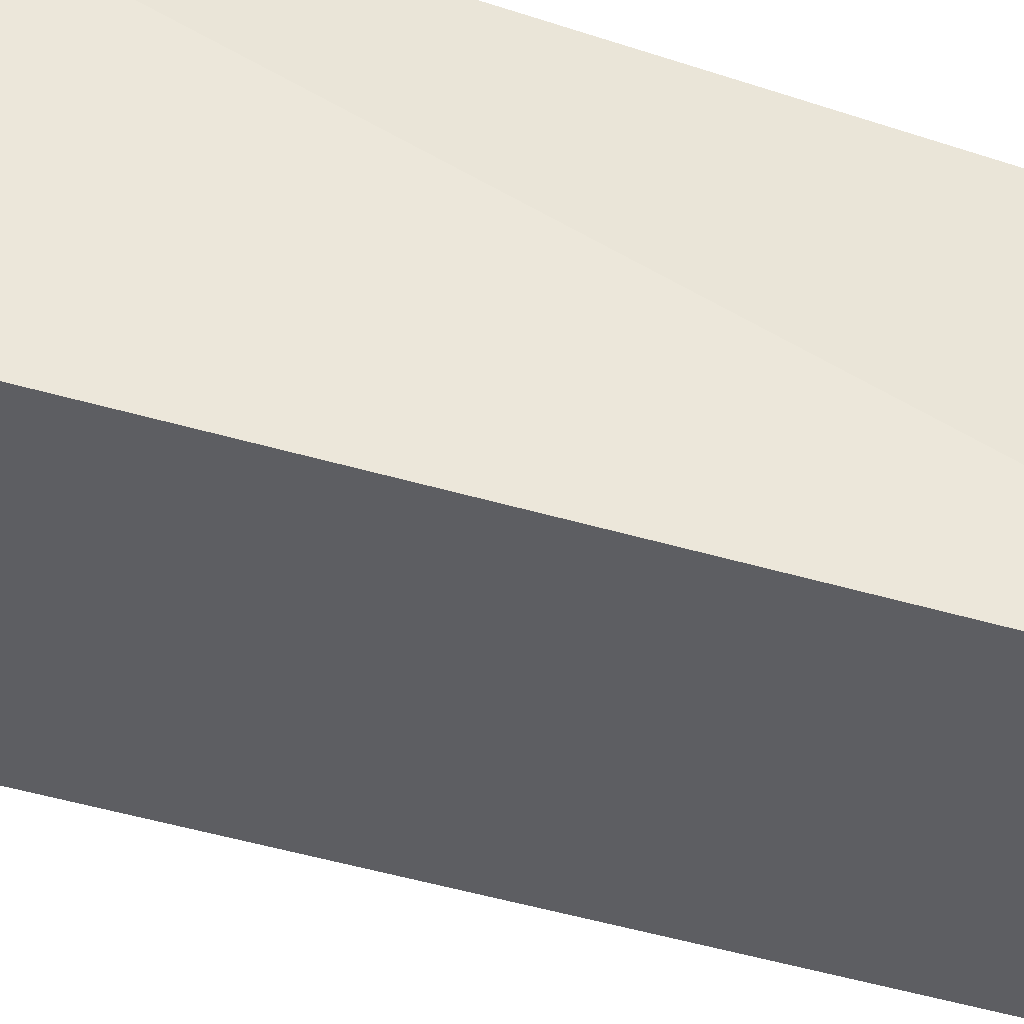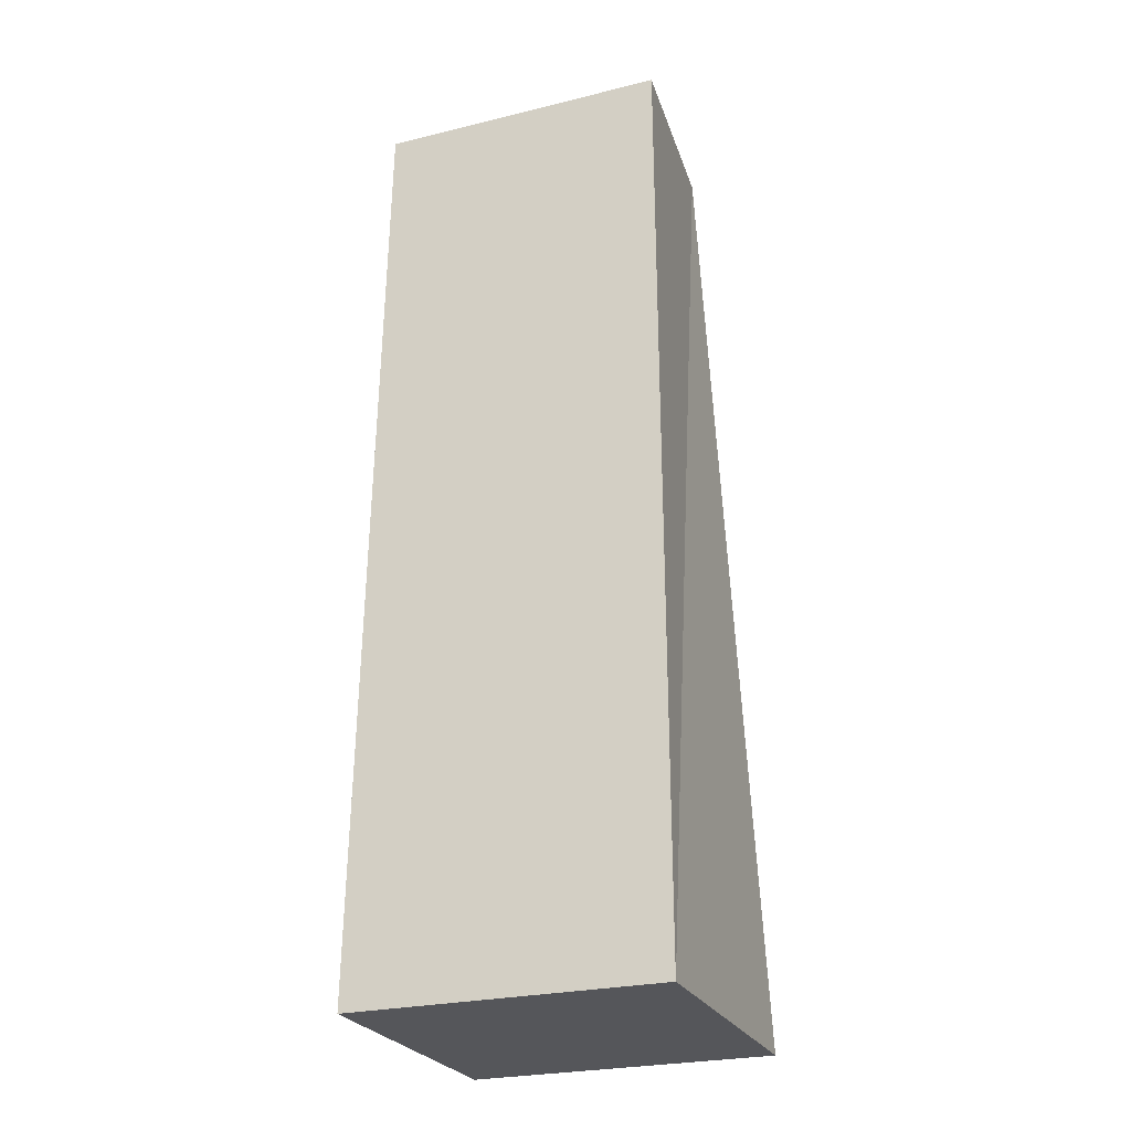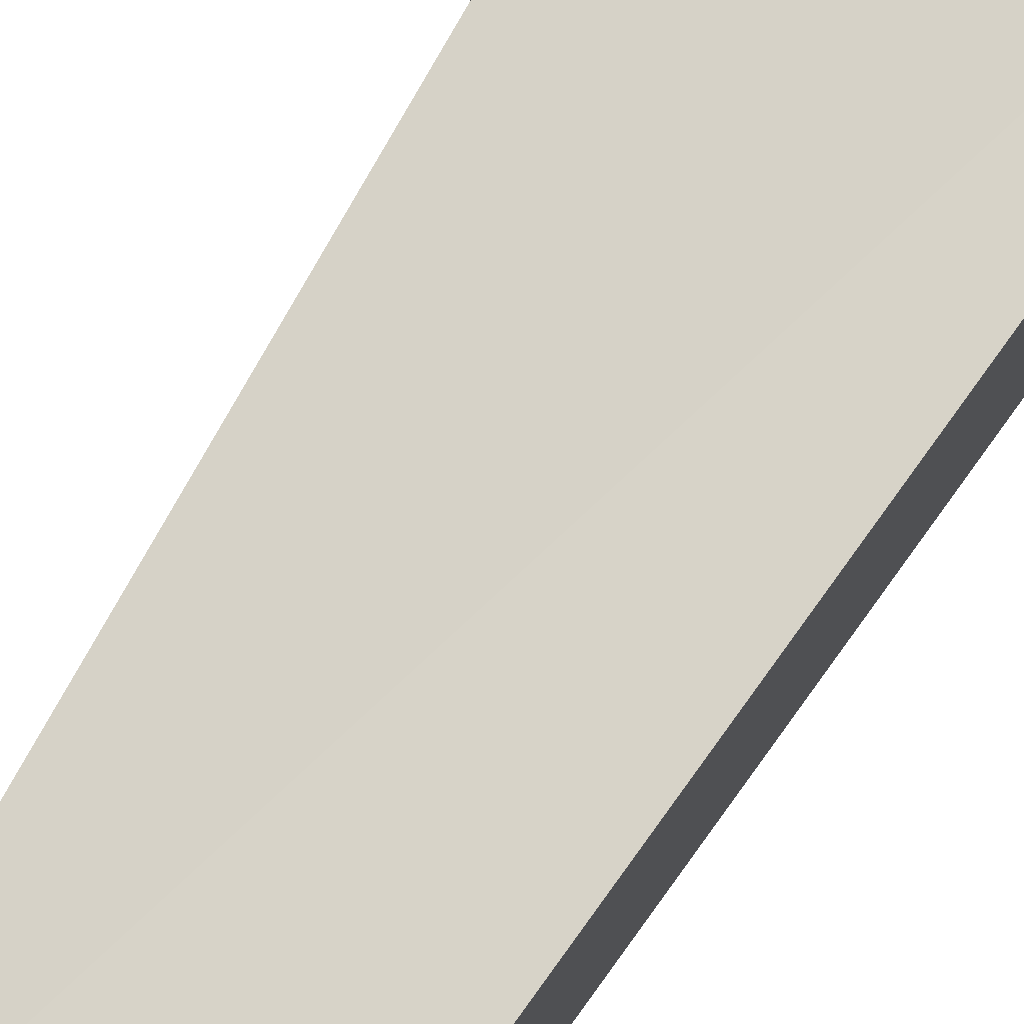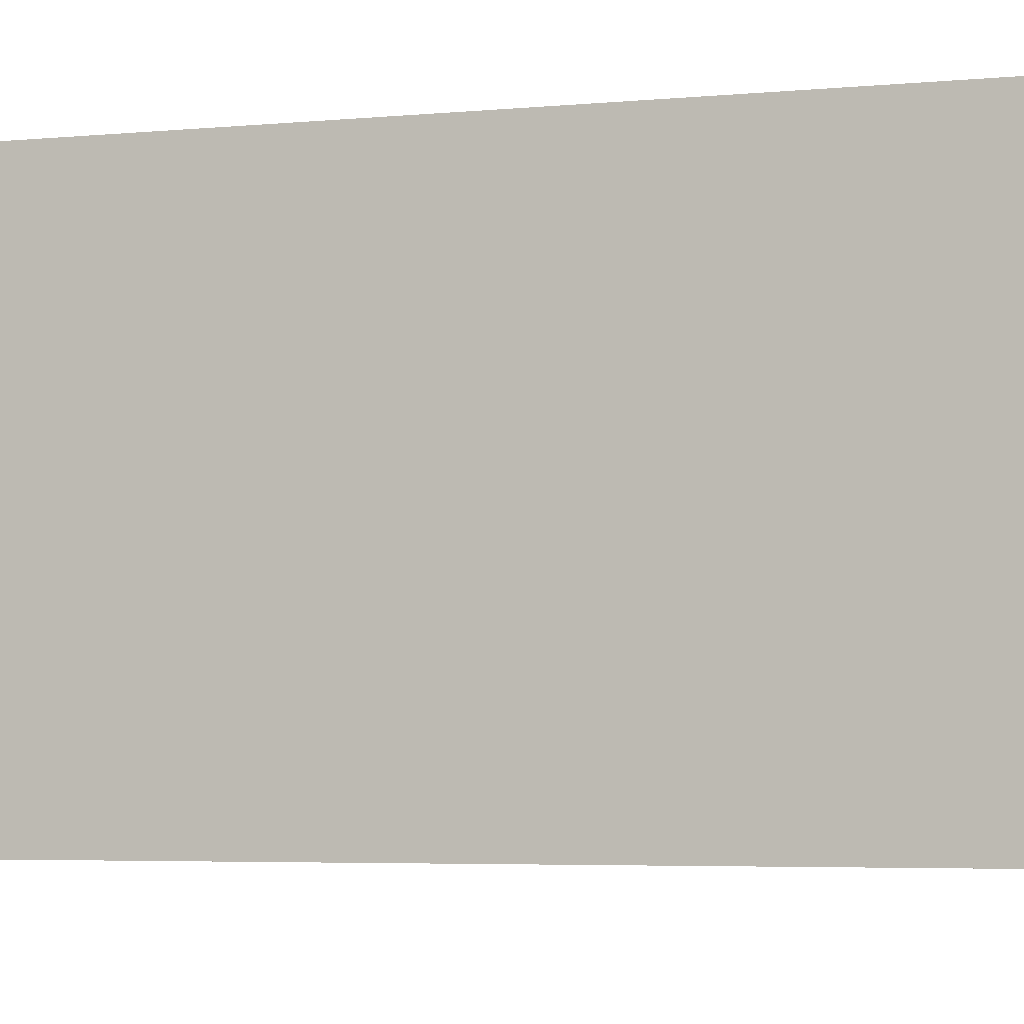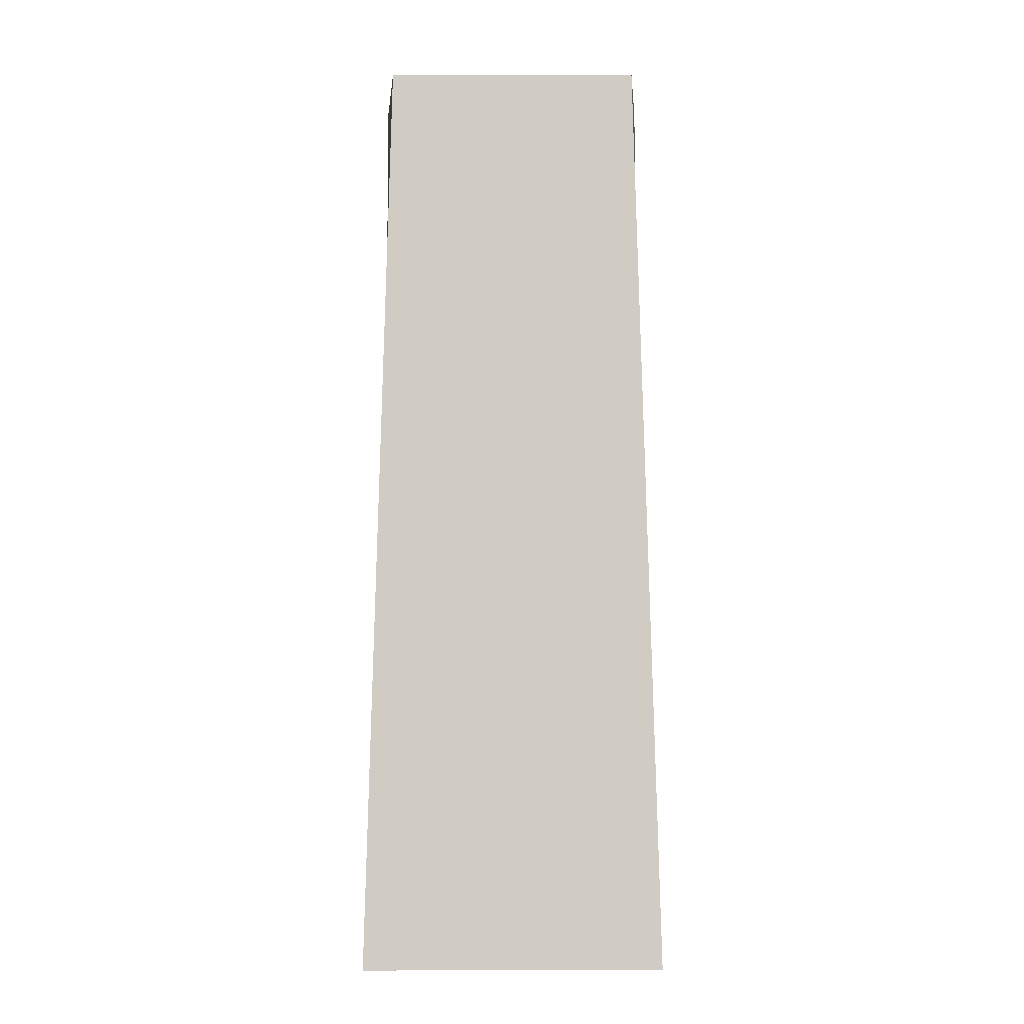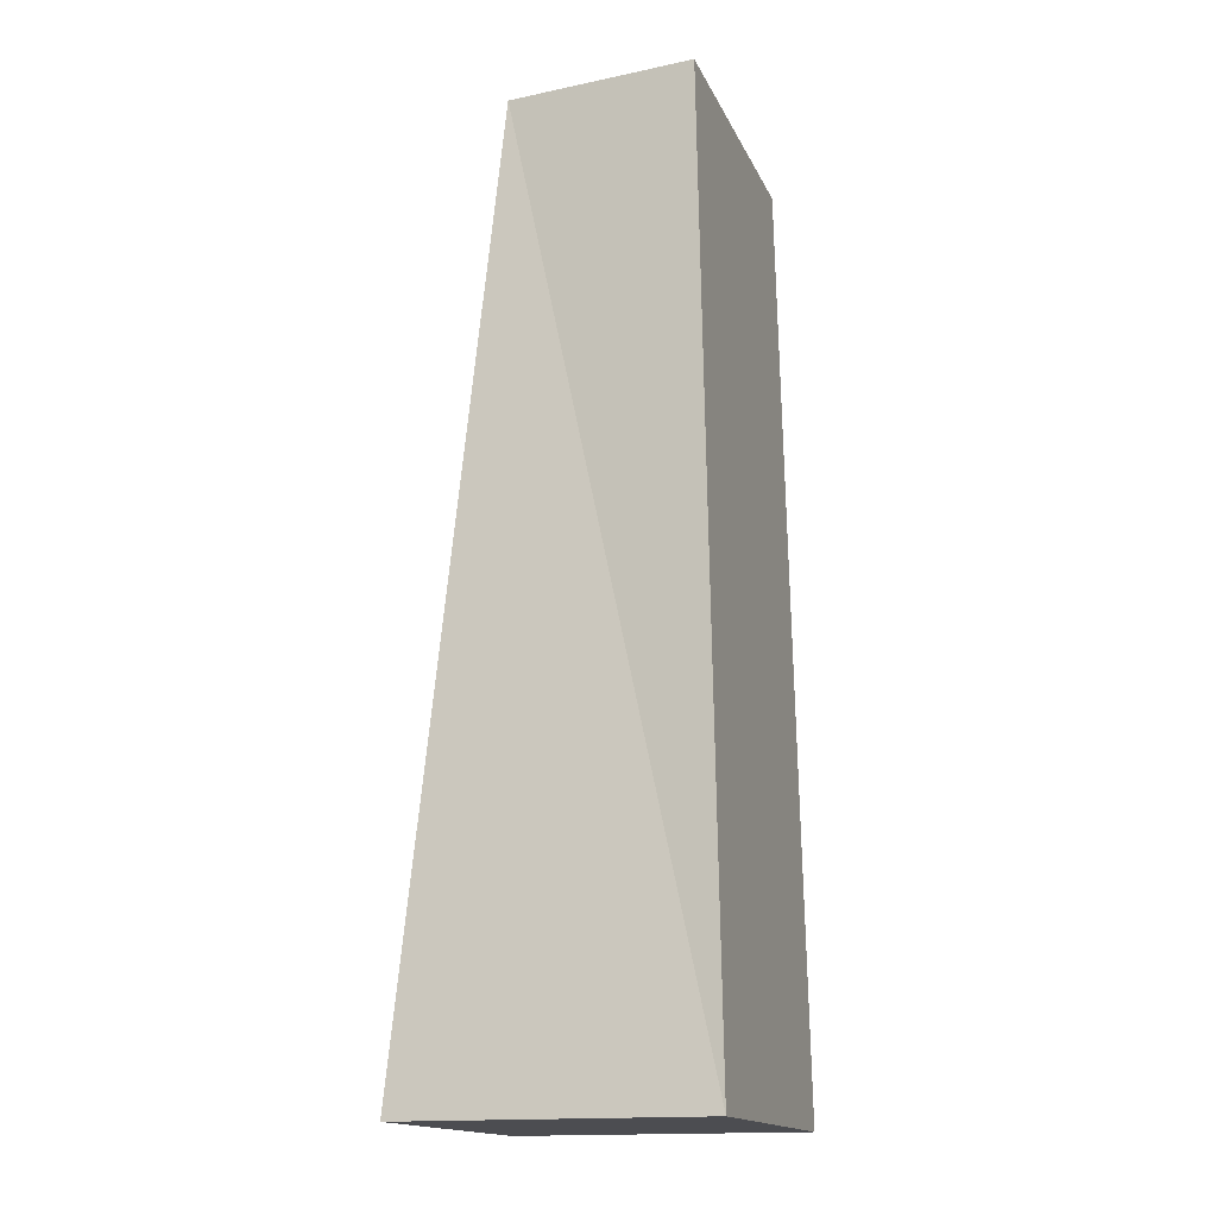
<metadata>
{"format":"obj","ext":"obj","renderer":"f3d","projection":"perspective","resolution":1024,"background":"white","views":[{"elev":52.0,"azim":111.6,"up":"+Z"},{"elev":-26.0,"azim":-68.8,"up":"+Y"},{"elev":76.8,"azim":-145.2,"up":"+Z"},{"elev":-4.3,"azim":-72.3,"up":"+Z"},{"elev":-0.4,"azim":89.7,"up":"+Y"},{"elev":-16.1,"azim":-161.7,"up":"+Y"}]}
</metadata>
<code>
o 立方体.010_立方体.007
v -0.1795 -1.958 -0.2696
v -0.1489 -0.3069 -0.2553
v -0.1795 -1.958 0.2696
v -0.1489 -0.3069 0.2553
v 0.3402 -1.958 -0.2696
v 0.1814 -0.3069 -0.2256
v 0.3402 -1.958 0.2696
v 0.1814 -0.3069 0.2256
f 1 4 2
f 3 8 4
f 5 8 7
f 1 6 5
f 1 7 3
f 6 4 8
f 1 3 4
f 3 7 8
f 5 6 8
f 1 2 6
f 1 5 7
f 6 2 4

</code>
